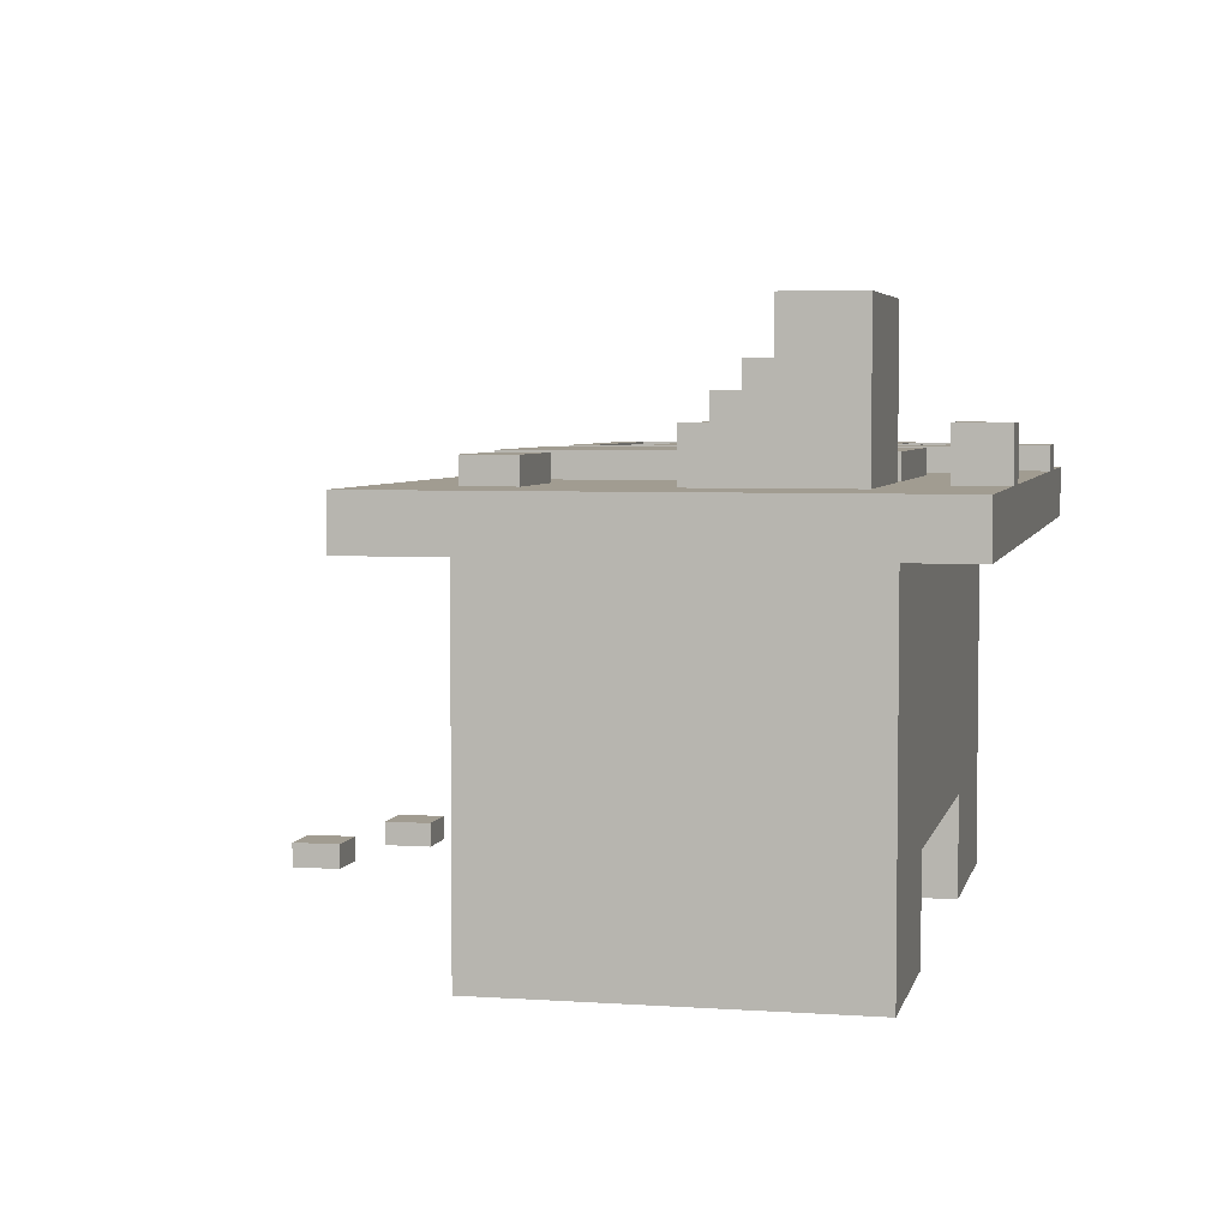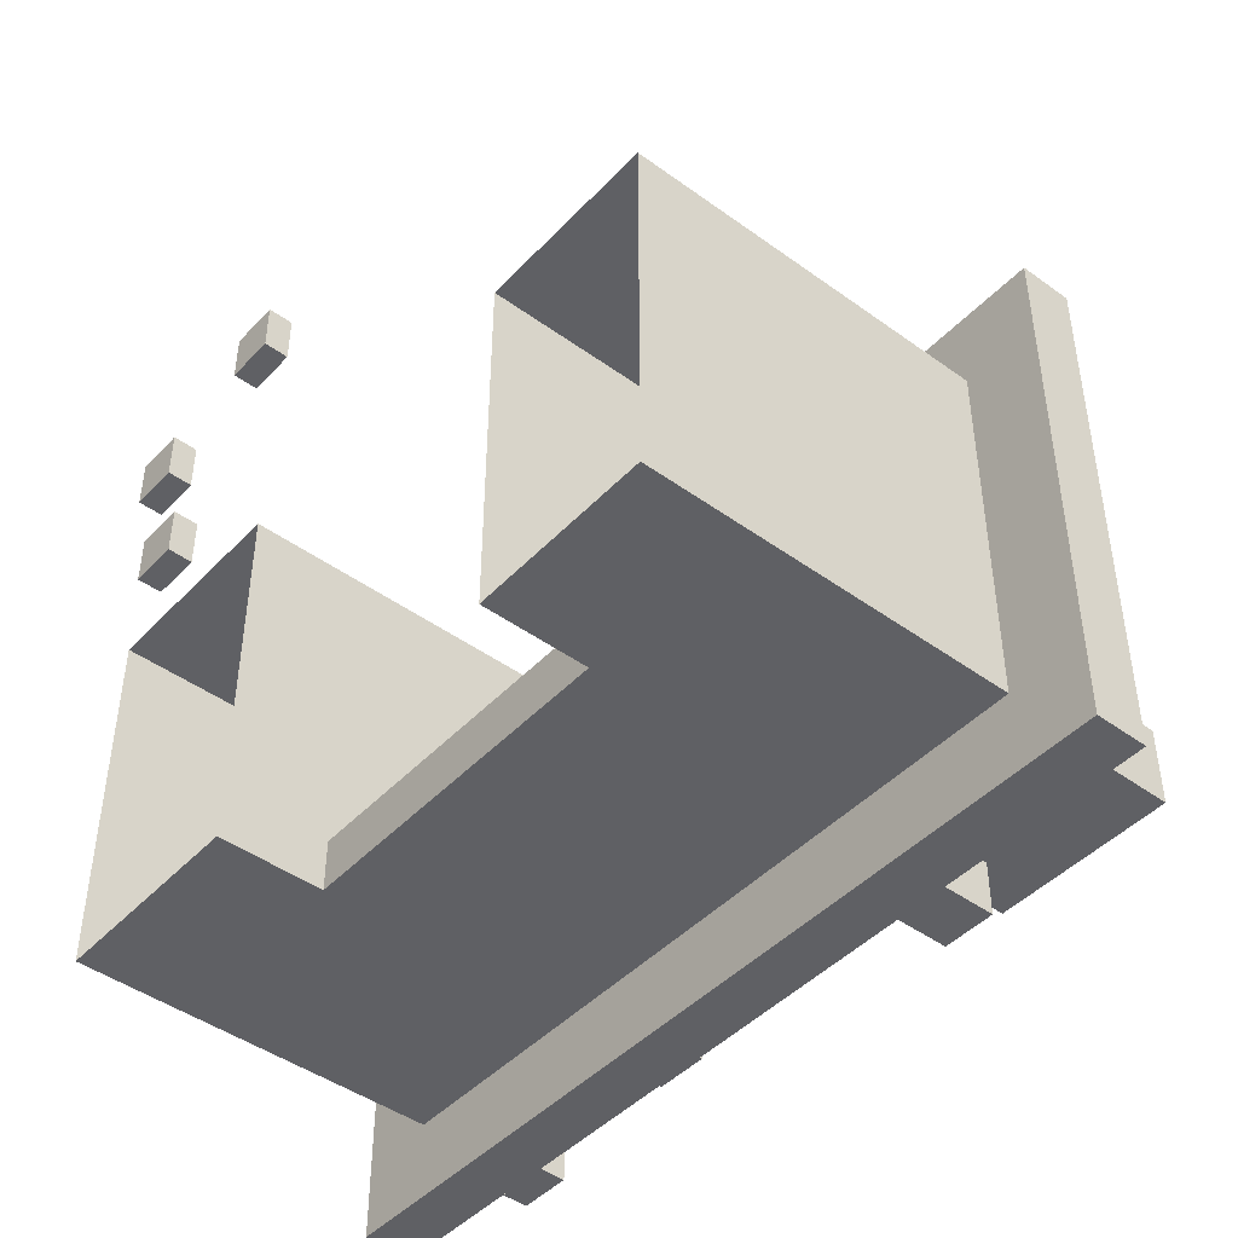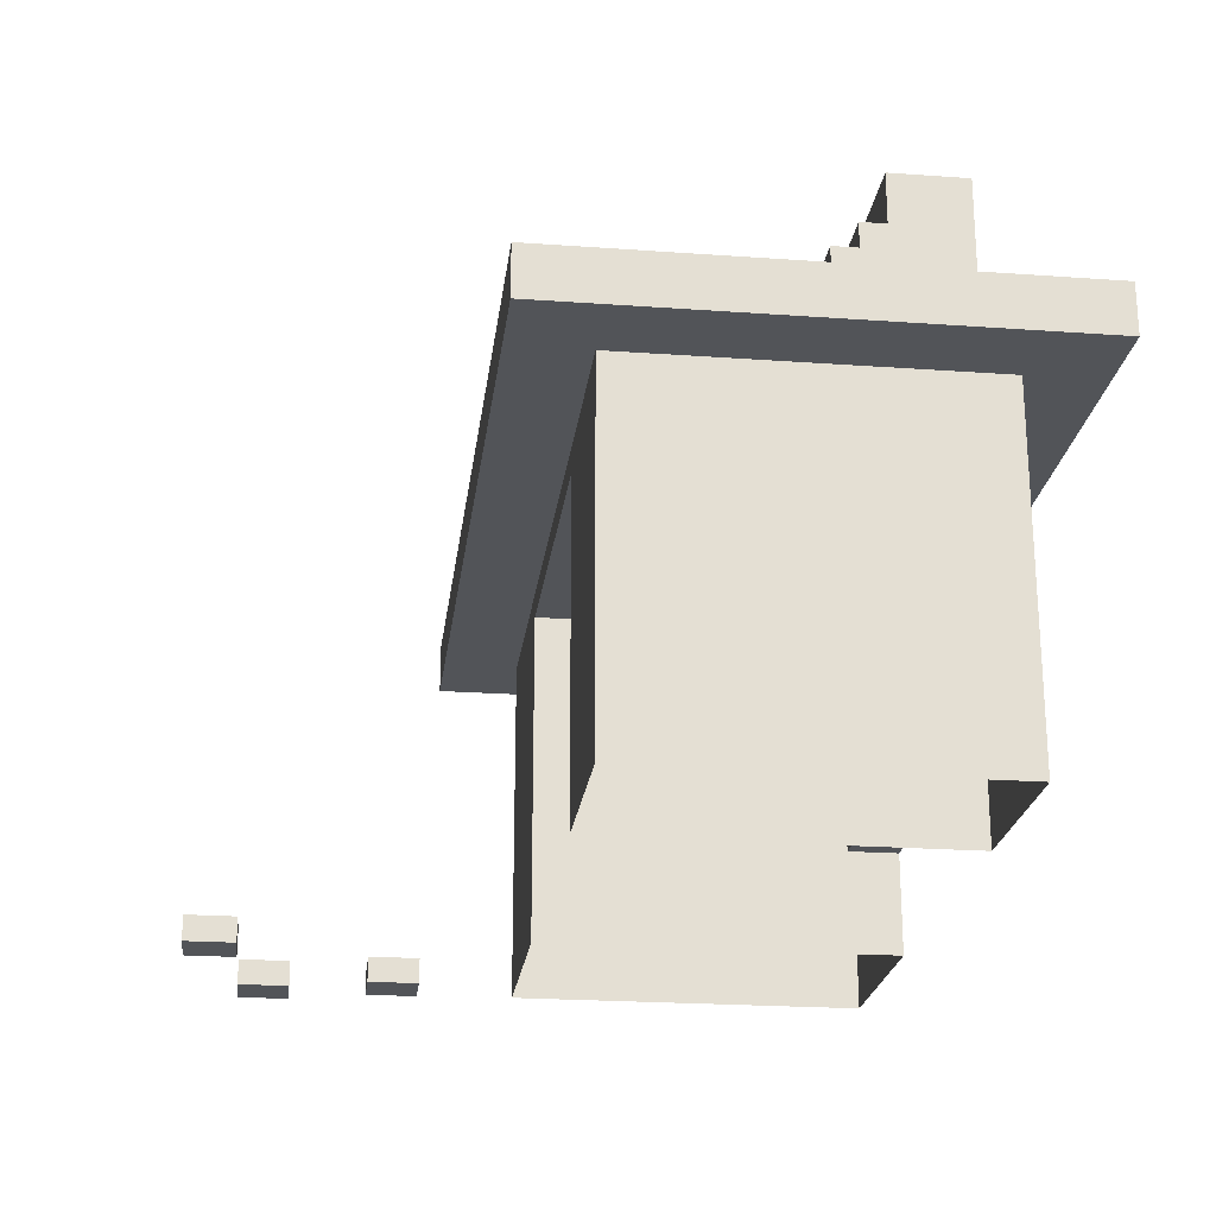
<metadata>
{"format":"obj","ext":"obj","renderer":"f3d","projection":"perspective","resolution":1024,"background":"white","views":[{"elev":4.5,"azim":-77.4,"up":"+Z"},{"elev":-45.1,"azim":-130.0,"up":"+Y"},{"elev":-22.8,"azim":-97.0,"up":"+Z"}]}
</metadata>
<code>
g bank_table_01
v -7.098 -9.664 1.499
v -7.098 -9.664 1.374
v -7.098 -8.414 1.374
v -7.098 -8.414 1.499
v -6.91 -9.476 1.374
v -6.91 -9.476 0.4989
v -6.91 -8.601 0.4989
v -6.91 -8.601 1.374
v -6.848 -8.726 1.561
v -6.848 -8.726 1.499
v -6.848 -8.601 1.499
v -6.848 -8.601 1.561
v -6.848 -9.101 1.624
v -6.848 -9.414 1.499
v -6.848 -9.039 1.499
v -6.848 -9.039 1.624
v -6.848 -9.164 1.686
v -6.848 -9.101 1.686
v -6.848 -9.226 1.749
v -6.848 -9.164 1.749
v -6.848 -9.414 1.874
v -6.848 -9.226 1.874
v -6.348 -9.414 1.561
v -6.348 -9.414 1.499
v -6.348 -8.539 1.499
v -6.348 -8.539 1.561
v -5.584 -7.929 0.5614
v -5.584 -7.929 0.4989
v -5.584 -7.804 0.4989
v -5.584 -7.804 0.5614
v -5.848 -9.601 1.561
v -5.848 -9.601 1.499
v -5.848 -9.476 1.499
v -5.848 -9.476 1.561
v -5.271 -8.366 0.5614
v -5.271 -8.366 0.4989
v -5.271 -8.241 0.4989
v -5.271 -8.241 0.5614
v -5.209 -8.054 0.5614
v -5.209 -8.054 0.4989
v -5.209 -7.929 0.4989
v -5.209 -7.929 0.5614
v -5.66 -9.476 0.7489
v -5.66 -9.476 0.4989
v -5.66 -8.601 0.4989
v -5.66 -9.351 0.7489
v -5.66 -9.351 1.311
v -5.66 -8.601 1.311
v -6.598 -8.601 1.499
v -6.598 -8.726 1.499
v -6.598 -8.726 1.561
v -6.598 -8.601 1.561
v -6.473 -9.476 0.4989
v -6.473 -9.476 0.7489
v -6.473 -9.351 0.7489
v -6.473 -8.601 0.4989
v -6.473 -9.351 1.311
v -6.473 -8.601 1.311
v -6.41 -9.414 1.499
v -6.41 -9.101 1.624
v -6.41 -9.039 1.499
v -6.41 -9.039 1.624
v -6.41 -9.164 1.686
v -6.41 -9.101 1.686
v -6.41 -9.226 1.749
v -6.41 -9.164 1.749
v -6.41 -9.414 1.874
v -6.41 -9.226 1.874
v -5.459 -7.929 0.4989
v -5.459 -7.929 0.5614
v -5.459 -7.804 0.4989
v -5.459 -7.804 0.5614
v -5.848 -8.539 1.499
v -5.848 -9.414 1.499
v -5.848 -9.414 1.561
v -5.848 -8.539 1.561
v -5.723 -9.601 1.499
v -5.723 -9.601 1.561
v -5.723 -9.476 1.499
v -5.723 -9.476 1.561
v -5.146 -8.366 0.4989
v -5.146 -8.366 0.5614
v -5.146 -8.241 0.4989
v -5.146 -8.241 0.5614
v -5.084 -8.054 0.4989
v -5.084 -8.054 0.5614
v -5.084 -7.929 0.4989
v -5.084 -7.929 0.5614
v -5.16 -8.601 0.4989
v -5.16 -9.476 0.4989
v -5.16 -9.476 1.374
v -5.16 -8.601 1.374
v -4.973 -8.414 1.374
v -4.973 -9.664 1.374
v -4.973 -9.664 1.499
v -4.973 -8.414 1.499
v -5.146 -8.366 0.4989
v -5.271 -8.366 0.4989
v -5.271 -8.366 0.5614
v -5.146 -8.366 0.5614
v -5.084 -8.054 0.4989
v -5.209 -8.054 0.4989
v -5.209 -8.054 0.5614
v -5.084 -8.054 0.5614
v -5.459 -7.929 0.4989
v -5.584 -7.929 0.4989
v -5.584 -7.929 0.5614
v -5.459 -7.929 0.5614
v -7.098 -9.664 1.499
v -4.973 -9.664 1.499
v -4.973 -9.664 1.374
v -7.098 -9.664 1.374
v -5.723 -9.601 1.499
v -5.848 -9.601 1.499
v -5.848 -9.601 1.561
v -5.723 -9.601 1.561
v -6.473 -9.476 0.4989
v -6.91 -9.476 0.4989
v -6.91 -9.476 1.374
v -6.473 -9.476 0.7489
v -5.66 -9.476 0.7489
v -5.16 -9.476 1.374
v -5.16 -9.476 0.4989
v -5.66 -9.476 0.4989
v -6.41 -9.414 1.499
v -6.848 -9.414 1.499
v -6.848 -9.414 1.874
v -6.41 -9.414 1.874
v -5.848 -9.414 1.499
v -6.348 -9.414 1.499
v -6.348 -9.414 1.561
v -5.848 -9.414 1.561
v -6.598 -8.726 1.499
v -6.848 -8.726 1.499
v -6.848 -8.726 1.561
v -6.598 -8.726 1.561
v -5.271 -8.241 0.4989
v -5.146 -8.241 0.4989
v -5.271 -8.241 0.5614
v -5.146 -8.241 0.5614
v -5.209 -7.929 0.4989
v -5.084 -7.929 0.4989
v -5.209 -7.929 0.5614
v -5.084 -7.929 0.5614
v -5.584 -7.804 0.4989
v -5.459 -7.804 0.4989
v -5.584 -7.804 0.5614
v -5.459 -7.804 0.5614
v -5.848 -9.476 1.499
v -5.723 -9.476 1.499
v -5.848 -9.476 1.561
v -5.723 -9.476 1.561
v -6.473 -9.351 1.311
v -6.473 -9.351 0.7489
v -5.66 -9.351 0.7489
v -5.66 -9.351 1.311
v -6.848 -9.226 1.874
v -6.848 -9.226 1.749
v -6.41 -9.226 1.749
v -6.41 -9.226 1.874
v -6.848 -9.164 1.749
v -6.848 -9.164 1.686
v -6.41 -9.164 1.686
v -6.41 -9.164 1.749
v -6.848 -9.101 1.686
v -6.848 -9.101 1.624
v -6.41 -9.101 1.624
v -6.41 -9.101 1.686
v -6.848 -9.039 1.624
v -6.848 -9.039 1.499
v -6.41 -9.039 1.499
v -6.41 -9.039 1.624
v -6.848 -8.601 1.561
v -6.848 -8.601 1.499
v -6.598 -8.601 1.499
v -6.598 -8.601 1.561
v -6.91 -8.601 1.374
v -6.91 -8.601 0.4989
v -6.473 -8.601 0.4989
v -6.473 -8.601 1.311
v -5.66 -8.601 1.311
v -5.16 -8.601 1.374
v -5.16 -8.601 0.4989
v -5.66 -8.601 0.4989
v -6.348 -8.539 1.561
v -6.348 -8.539 1.499
v -5.848 -8.539 1.499
v -5.848 -8.539 1.561
v -7.098 -8.414 1.499
v -7.098 -8.414 1.374
v -4.973 -8.414 1.374
v -4.973 -8.414 1.499
v -5.271 -8.241 0.4989
v -5.271 -8.366 0.4989
v -5.146 -8.366 0.4989
v -5.146 -8.241 0.4989
v -5.209 -7.929 0.4989
v -5.209 -8.054 0.4989
v -5.084 -8.054 0.4989
v -5.084 -7.929 0.4989
v -5.584 -7.804 0.4989
v -5.584 -7.929 0.4989
v -5.459 -7.929 0.4989
v -5.459 -7.804 0.4989
v -6.473 -9.351 0.7489
v -6.473 -9.476 0.7489
v -5.66 -9.476 0.7489
v -5.66 -9.351 0.7489
v -5.271 -8.366 0.5614
v -5.271 -8.241 0.5614
v -5.146 -8.366 0.5614
v -5.146 -8.241 0.5614
v -5.209 -8.054 0.5614
v -5.209 -7.929 0.5614
v -5.084 -8.054 0.5614
v -5.084 -7.929 0.5614
v -5.584 -7.929 0.5614
v -5.584 -7.804 0.5614
v -5.459 -7.929 0.5614
v -5.459 -7.804 0.5614
v -5.848 -9.601 1.561
v -5.848 -9.476 1.561
v -5.723 -9.601 1.561
v -5.723 -9.476 1.561
v -6.598 -8.726 1.561
v -6.848 -8.726 1.561
v -6.848 -8.601 1.561
v -6.598 -8.601 1.561
v -5.848 -9.414 1.561
v -6.348 -9.414 1.561
v -6.348 -8.539 1.561
v -5.848 -8.539 1.561
v -6.41 -9.101 1.624
v -6.848 -9.101 1.624
v -6.848 -9.039 1.624
v -6.41 -9.039 1.624
v -6.41 -9.164 1.686
v -6.848 -9.164 1.686
v -6.848 -9.101 1.686
v -6.41 -9.101 1.686
v -6.41 -9.226 1.749
v -6.848 -9.226 1.749
v -6.848 -9.164 1.749
v -6.41 -9.164 1.749
v -6.41 -9.414 1.874
v -6.848 -9.414 1.874
v -6.848 -9.226 1.874
v -6.41 -9.226 1.874
v -7.098 -9.664 1.499
v -7.098 -8.414 1.499
v -4.973 -8.414 1.499
v -4.973 -9.664 1.499
v -5.535 -9.351 1.561
v -5.535 -9.351 1.499
v -5.535 -9.289 1.499
v -5.535 -9.289 1.561
v -5.535 -9.226 1.561
v -5.535 -9.226 1.499
v -5.535 -9.164 1.499
v -5.535 -9.164 1.561
v -5.535 -8.851 1.561
v -5.535 -8.851 1.499
v -5.535 -8.789 1.499
v -5.535 -8.789 1.561
v -5.535 -8.726 1.561
v -5.535 -8.726 1.499
v -5.535 -8.664 1.499
v -5.535 -8.664 1.561
v -5.41 -9.351 1.561
v -5.41 -9.351 1.499
v -5.41 -9.289 1.499
v -5.41 -9.289 1.561
v -5.41 -9.226 1.561
v -5.41 -9.226 1.499
v -5.41 -9.164 1.499
v -5.41 -9.164 1.561
v -5.348 -9.101 1.561
v -5.348 -9.101 1.499
v -5.348 -9.039 1.499
v -5.348 -9.039 1.561
v -5.348 -8.976 1.561
v -5.348 -8.976 1.499
v -5.348 -8.914 1.499
v -5.348 -8.914 1.561
v -5.285 -8.851 1.561
v -5.285 -8.851 1.499
v -5.285 -8.789 1.499
v -5.285 -8.789 1.561
v -5.285 -8.726 1.561
v -5.285 -8.726 1.499
v -5.285 -8.664 1.499
v -5.285 -8.664 1.561
v -5.473 -9.351 1.499
v -5.473 -9.351 1.561
v -5.473 -9.289 1.499
v -5.473 -9.289 1.561
v -5.473 -9.226 1.499
v -5.473 -9.226 1.561
v -5.473 -9.164 1.499
v -5.473 -9.164 1.561
v -5.473 -8.851 1.499
v -5.473 -8.851 1.561
v -5.473 -8.789 1.499
v -5.473 -8.789 1.561
v -5.473 -8.726 1.499
v -5.473 -8.726 1.561
v -5.473 -8.664 1.499
v -5.473 -8.664 1.561
v -5.348 -9.351 1.499
v -5.348 -9.351 1.561
v -5.348 -9.289 1.499
v -5.348 -9.289 1.561
v -5.348 -9.226 1.499
v -5.348 -9.226 1.561
v -5.348 -9.164 1.499
v -5.348 -9.164 1.561
v -5.285 -9.101 1.499
v -5.285 -9.101 1.561
v -5.285 -9.039 1.499
v -5.285 -9.039 1.561
v -5.285 -8.976 1.499
v -5.285 -8.976 1.561
v -5.285 -8.914 1.499
v -5.285 -8.914 1.561
v -5.223 -8.851 1.499
v -5.223 -8.851 1.561
v -5.223 -8.789 1.499
v -5.223 -8.789 1.561
v -5.223 -8.726 1.499
v -5.223 -8.726 1.561
v -5.223 -8.664 1.499
v -5.223 -8.664 1.561
v -5.473 -9.351 1.499
v -5.535 -9.351 1.499
v -5.535 -9.351 1.561
v -5.473 -9.351 1.561
v -5.348 -9.351 1.499
v -5.41 -9.351 1.499
v -5.41 -9.351 1.561
v -5.348 -9.351 1.561
v -5.285 -9.101 1.499
v -5.348 -9.101 1.499
v -5.348 -9.101 1.561
v -5.285 -9.101 1.561
v -5.473 -8.851 1.499
v -5.535 -8.851 1.499
v -5.535 -8.851 1.561
v -5.473 -8.851 1.561
v -5.223 -8.851 1.499
v -5.285 -8.851 1.499
v -5.285 -8.851 1.561
v -5.223 -8.851 1.561
v -5.535 -9.164 1.499
v -5.473 -9.164 1.499
v -5.535 -9.164 1.561
v -5.473 -9.164 1.561
v -5.41 -9.164 1.499
v -5.348 -9.164 1.499
v -5.41 -9.164 1.561
v -5.348 -9.164 1.561
v -5.348 -8.914 1.499
v -5.285 -8.914 1.499
v -5.348 -8.914 1.561
v -5.285 -8.914 1.561
v -5.535 -8.664 1.499
v -5.473 -8.664 1.499
v -5.535 -8.664 1.561
v -5.473 -8.664 1.561
v -5.285 -8.664 1.499
v -5.223 -8.664 1.499
v -5.285 -8.664 1.561
v -5.223 -8.664 1.561
v -5.535 -9.351 1.561
v -5.535 -9.289 1.561
v -5.473 -9.351 1.561
v -5.473 -9.289 1.561
v -5.41 -9.351 1.561
v -5.41 -9.289 1.561
v -5.348 -9.351 1.561
v -5.348 -9.289 1.561
v -5.535 -9.226 1.561
v -5.535 -9.164 1.561
v -5.473 -9.226 1.561
v -5.473 -9.164 1.561
v -5.41 -9.226 1.561
v -5.41 -9.164 1.561
v -5.348 -9.226 1.561
v -5.348 -9.164 1.561
v -5.348 -9.101 1.561
v -5.348 -9.039 1.561
v -5.285 -9.101 1.561
v -5.285 -9.039 1.561
v -5.348 -8.976 1.561
v -5.348 -8.914 1.561
v -5.285 -8.976 1.561
v -5.285 -8.914 1.561
v -5.535 -8.851 1.561
v -5.535 -8.789 1.561
v -5.473 -8.851 1.561
v -5.473 -8.789 1.561
v -5.285 -8.851 1.561
v -5.285 -8.789 1.561
v -5.223 -8.851 1.561
v -5.223 -8.789 1.561
v -5.535 -8.726 1.561
v -5.535 -8.664 1.561
v -5.473 -8.726 1.561
v -5.473 -8.664 1.561
v -5.285 -8.726 1.561
v -5.285 -8.664 1.561
v -5.223 -8.726 1.561
v -5.223 -8.664 1.561
v -5.598 -8.789 1.561
v -5.598 -8.726 1.561
v -5.098 -8.726 1.561
v -5.098 -8.789 1.561
v -5.598 -8.726 1.561
v -5.598 -8.726 1.499
v -5.098 -8.726 1.499
v -5.098 -8.726 1.561
v -5.098 -8.789 1.561
v -5.098 -8.789 1.499
v -5.598 -8.789 1.499
v -5.598 -8.789 1.561
v -5.598 -9.039 1.561
v -5.598 -8.976 1.561
v -5.098 -8.976 1.561
v -5.098 -9.039 1.561
v -5.598 -8.976 1.561
v -5.598 -8.976 1.499
v -5.098 -8.976 1.499
v -5.098 -8.976 1.561
v -5.098 -9.039 1.561
v -5.098 -9.039 1.499
v -5.598 -9.039 1.499
v -5.598 -9.039 1.561
v -5.598 -9.289 1.561
v -5.598 -9.226 1.561
v -5.098 -9.226 1.561
v -5.098 -9.289 1.561
v -5.598 -9.226 1.561
v -5.598 -9.226 1.499
v -5.098 -9.226 1.499
v -5.098 -9.226 1.561
v -5.098 -9.289 1.561
v -5.098 -9.289 1.499
v -5.598 -9.289 1.499
v -5.598 -9.289 1.561
v -5.098 -8.601 1.561
v -5.035 -8.539 1.561
v -5.035 -9.476 1.561
v -5.098 -9.414 1.561
v -5.66 -9.476 1.561
v -5.598 -9.414 1.561
v -5.598 -8.601 1.561
v -5.66 -8.539 1.561
v -5.66 -8.539 1.561
v -5.66 -8.539 1.499
v -5.035 -8.539 1.499
v -5.035 -8.539 1.561
v -5.098 -8.601 1.561
v -5.098 -8.601 1.499
v -5.598 -8.601 1.499
v -5.598 -8.601 1.561
v -5.035 -8.539 1.561
v -5.035 -8.539 1.499
v -5.035 -9.476 1.499
v -5.035 -9.476 1.561
v -5.098 -9.414 1.561
v -5.098 -9.414 1.499
v -5.098 -8.601 1.499
v -5.098 -8.601 1.561
v -5.035 -9.476 1.561
v -5.035 -9.476 1.499
v -5.66 -9.476 1.499
v -5.66 -9.476 1.561
v -5.598 -9.414 1.561
v -5.598 -9.414 1.499
v -5.098 -9.414 1.499
v -5.098 -9.414 1.561
v -5.66 -9.476 1.561
v -5.66 -9.476 1.499
v -5.66 -8.539 1.499
v -5.66 -8.539 1.561
v -5.598 -8.601 1.561
v -5.598 -8.601 1.499
v -5.598 -9.414 1.499
v -5.598 -9.414 1.561
v -5.41 -9.664 1.561
v -5.41 -9.664 1.499
v -5.41 -9.539 1.499
v -5.41 -9.539 1.561
v -5.285 -9.664 1.499
v -5.285 -9.664 1.561
v -5.285 -9.539 1.499
v -5.285 -9.539 1.561
v -5.285 -9.664 1.499
v -5.41 -9.664 1.499
v -5.41 -9.664 1.561
v -5.285 -9.664 1.561
v -5.41 -9.539 1.499
v -5.285 -9.539 1.499
v -5.41 -9.539 1.561
v -5.285 -9.539 1.561
v -5.41 -9.664 1.561
v -5.41 -9.539 1.561
v -5.285 -9.664 1.561
v -5.285 -9.539 1.561
v -6.598 -9.664 1.624
v -6.598 -9.664 1.499
v -6.598 -9.539 1.499
v -6.598 -9.539 1.624
v -6.473 -9.664 1.499
v -6.473 -9.664 1.624
v -6.473 -9.539 1.499
v -6.473 -9.539 1.624
v -6.473 -9.664 1.499
v -6.598 -9.664 1.499
v -6.598 -9.664 1.624
v -6.473 -9.664 1.624
v -6.598 -9.539 1.499
v -6.473 -9.539 1.499
v -6.598 -9.539 1.624
v -6.473 -9.539 1.624
v -6.598 -9.664 1.624
v -6.598 -9.539 1.624
v -6.473 -9.664 1.624
v -6.473 -9.539 1.624
v -6.473 -8.601 1.311
v -6.473 -9.351 1.311
v -5.66 -9.351 1.311
v -5.66 -8.601 1.311
v -7.098 -8.414 1.374
v -7.098 -9.664 1.374
v -4.973 -9.664 1.374
v -4.973 -8.414 1.374
g bank_table_01_0
f 3 2 1
f 4 3 1
f 7 6 5
f 8 7 5
f 11 10 9
f 12 11 9
f 15 14 13
f 15 13 16
f 13 14 17
f 13 17 18
f 17 14 19
f 17 19 20
f 19 14 21
f 19 21 22
f 25 24 23
f 26 25 23
f 29 28 27
f 29 27 30
f 33 32 31
f 33 31 34
f 37 36 35
f 37 35 38
f 41 40 39
f 41 39 42
f 45 44 43
f 46 45 43
f 45 46 47
f 48 45 47
f 51 50 49
f 52 51 49
f 55 54 53
f 56 55 53
f 57 55 56
f 58 57 56
f 61 60 59
f 61 62 60
f 60 63 59
f 60 64 63
f 63 65 59
f 63 66 65
f 65 67 59
f 65 68 67
f 71 70 69
f 71 72 70
f 75 74 73
f 76 75 73
f 79 78 77
f 79 80 78
f 83 82 81
f 83 84 82
f 87 86 85
f 87 88 86
f 91 90 89
f 92 91 89
f 95 94 93
f 96 95 93
f 99 98 97
f 99 97 100
f 103 102 101
f 103 101 104
f 107 106 105
f 107 105 108
f 111 110 109
f 112 111 109
f 115 114 113
f 115 113 116
f 119 118 117
f 120 119 117
f 119 120 121
f 122 119 121
f 122 121 123
f 121 124 123
f 127 126 125
f 127 125 128
f 131 130 129
f 132 131 129
f 135 134 133
f 136 135 133
f 139 138 137
f 139 140 138
f 143 142 141
f 143 144 142
f 147 146 145
f 147 148 146
f 151 150 149
f 151 152 150
f 155 154 153
f 156 155 153
f 159 158 157
f 160 159 157
f 163 162 161
f 164 163 161
f 167 166 165
f 168 167 165
f 171 170 169
f 172 171 169
f 175 174 173
f 176 175 173
f 179 178 177
f 180 179 177
f 181 180 177
f 182 181 177
f 182 183 181
f 183 184 181
f 187 186 185
f 188 187 185
f 191 190 189
f 192 191 189
f 195 194 193
f 195 193 196
f 199 198 197
f 199 197 200
f 203 202 201
f 203 201 204
f 207 206 205
f 208 207 205
f 211 210 209
f 211 212 210
f 215 214 213
f 215 216 214
f 219 218 217
f 219 220 218
f 223 222 221
f 223 224 222
f 227 226 225
f 228 227 225
f 231 230 229
f 232 231 229
f 235 234 233
f 236 235 233
f 239 238 237
f 240 239 237
f 243 242 241
f 244 243 241
f 247 246 245
f 248 247 245
f 251 250 249
f 252 251 249
f 255 254 253
f 255 253 256
f 259 258 257
f 259 257 260
f 263 262 261
f 263 261 264
f 267 266 265
f 267 265 268
f 271 270 269
f 271 269 272
f 275 274 273
f 275 273 276
f 279 278 277
f 279 277 280
f 283 282 281
f 283 281 284
f 287 286 285
f 287 285 288
f 291 290 289
f 291 289 292
f 295 294 293
f 295 296 294
f 299 298 297
f 299 300 298
f 303 302 301
f 303 304 302
f 307 306 305
f 307 308 306
f 311 310 309
f 311 312 310
f 315 314 313
f 315 316 314
f 319 318 317
f 319 320 318
f 323 322 321
f 323 324 322
f 327 326 325
f 327 328 326
f 331 330 329
f 331 332 330
f 335 334 333
f 335 333 336
f 339 338 337
f 339 337 340
f 343 342 341
f 343 341 344
f 347 346 345
f 347 345 348
f 351 350 349
f 351 349 352
f 355 354 353
f 355 356 354
f 359 358 357
f 359 360 358
f 363 362 361
f 363 364 362
f 367 366 365
f 367 368 366
f 371 370 369
f 371 372 370
f 375 374 373
f 375 376 374
f 379 378 377
f 379 380 378
f 383 382 381
f 383 384 382
f 387 386 385
f 387 388 386
f 391 390 389
f 391 392 390
f 395 394 393
f 395 396 394
f 399 398 397
f 399 400 398
f 403 402 401
f 403 404 402
f 407 406 405
f 407 408 406
f 411 410 409
f 411 412 410
f 415 414 413
f 416 415 413
f 419 418 417
f 420 419 417
f 423 422 421
f 424 423 421
f 427 426 425
f 428 427 425
f 431 430 429
f 432 431 429
f 435 434 433
f 436 435 433
f 439 438 437
f 440 439 437
f 443 442 441
f 444 443 441
f 447 446 445
f 448 447 445
f 451 450 449
f 452 451 449
f 453 451 452
f 454 453 452
f 449 450 455
f 450 456 455
f 456 453 454
f 455 456 454
f 459 458 457
f 460 459 457
f 463 462 461
f 464 463 461
f 467 466 465
f 468 467 465
f 471 470 469
f 472 471 469
f 475 474 473
f 476 475 473
f 479 478 477
f 480 479 477
f 483 482 481
f 484 483 481
f 487 486 485
f 488 487 485
f 491 490 489
f 491 489 492
f 495 494 493
f 495 496 494
f 499 498 497
f 499 497 500
f 503 502 501
f 503 504 502
f 507 506 505
f 507 508 506
f 511 510 509
f 511 509 512
f 515 514 513
f 515 516 514
f 519 518 517
f 519 517 520
f 523 522 521
f 523 524 522
f 527 526 525
f 527 528 526
f 531 530 529
f 532 531 529
f 535 534 533
f 536 535 533

</code>
